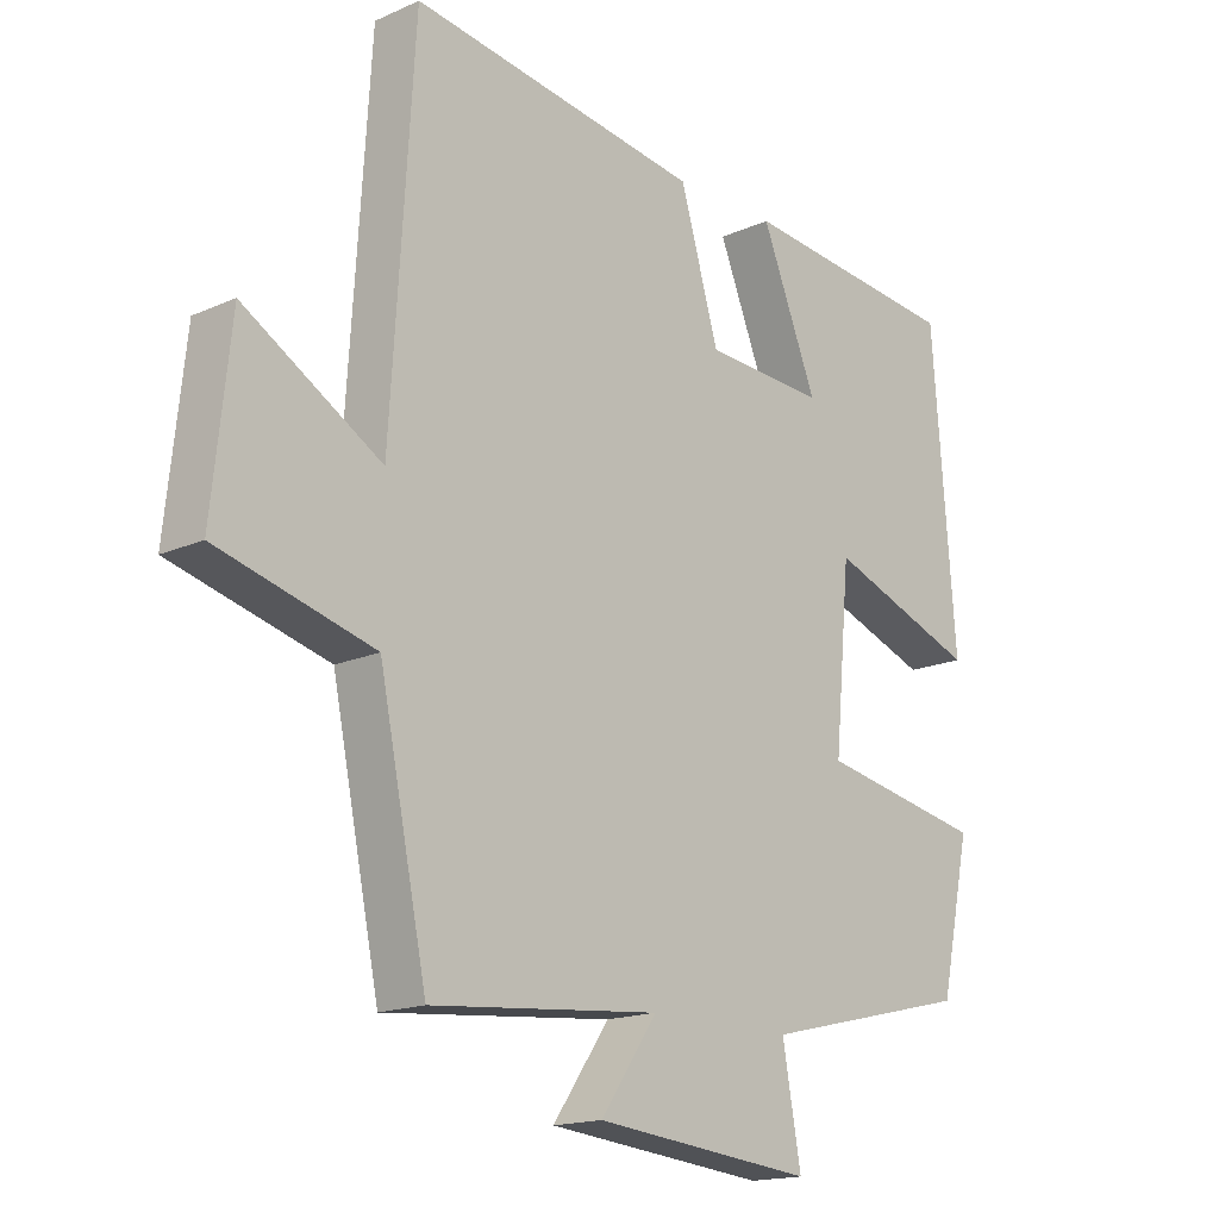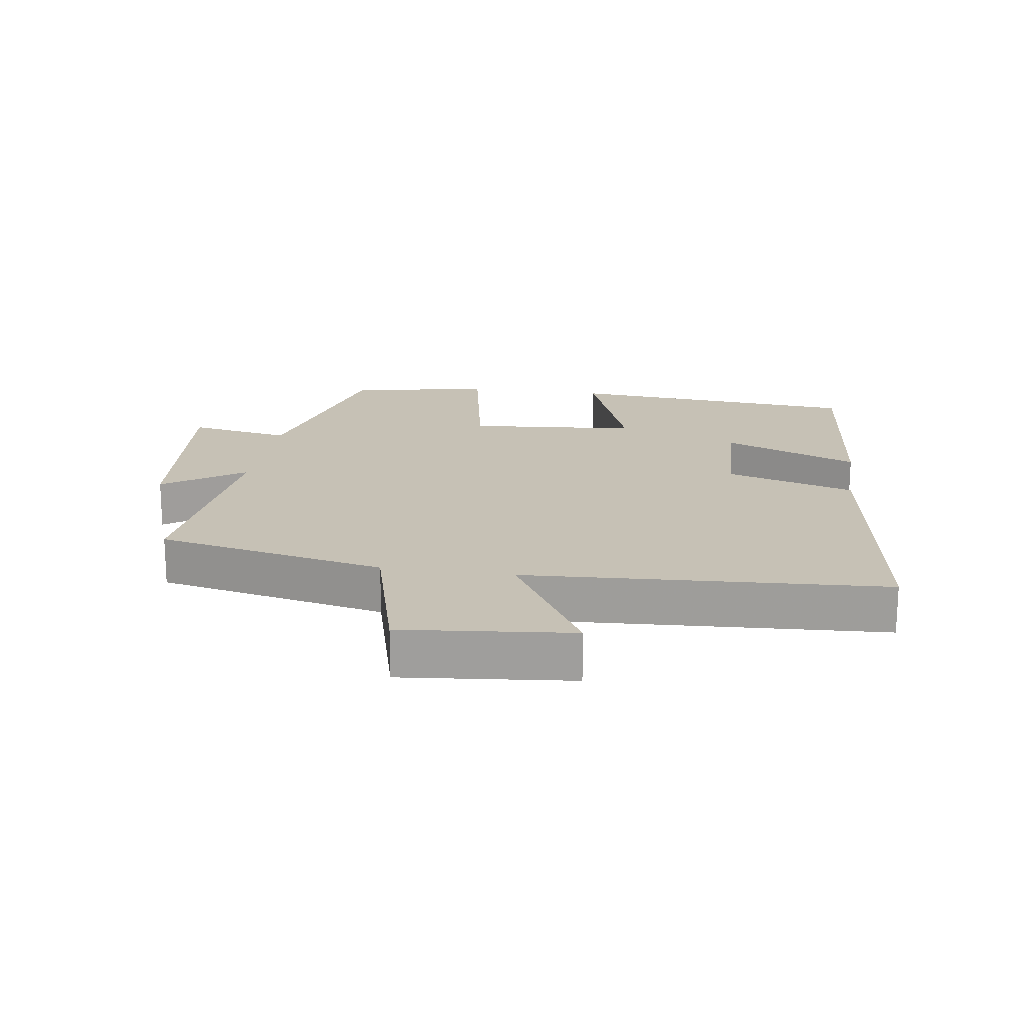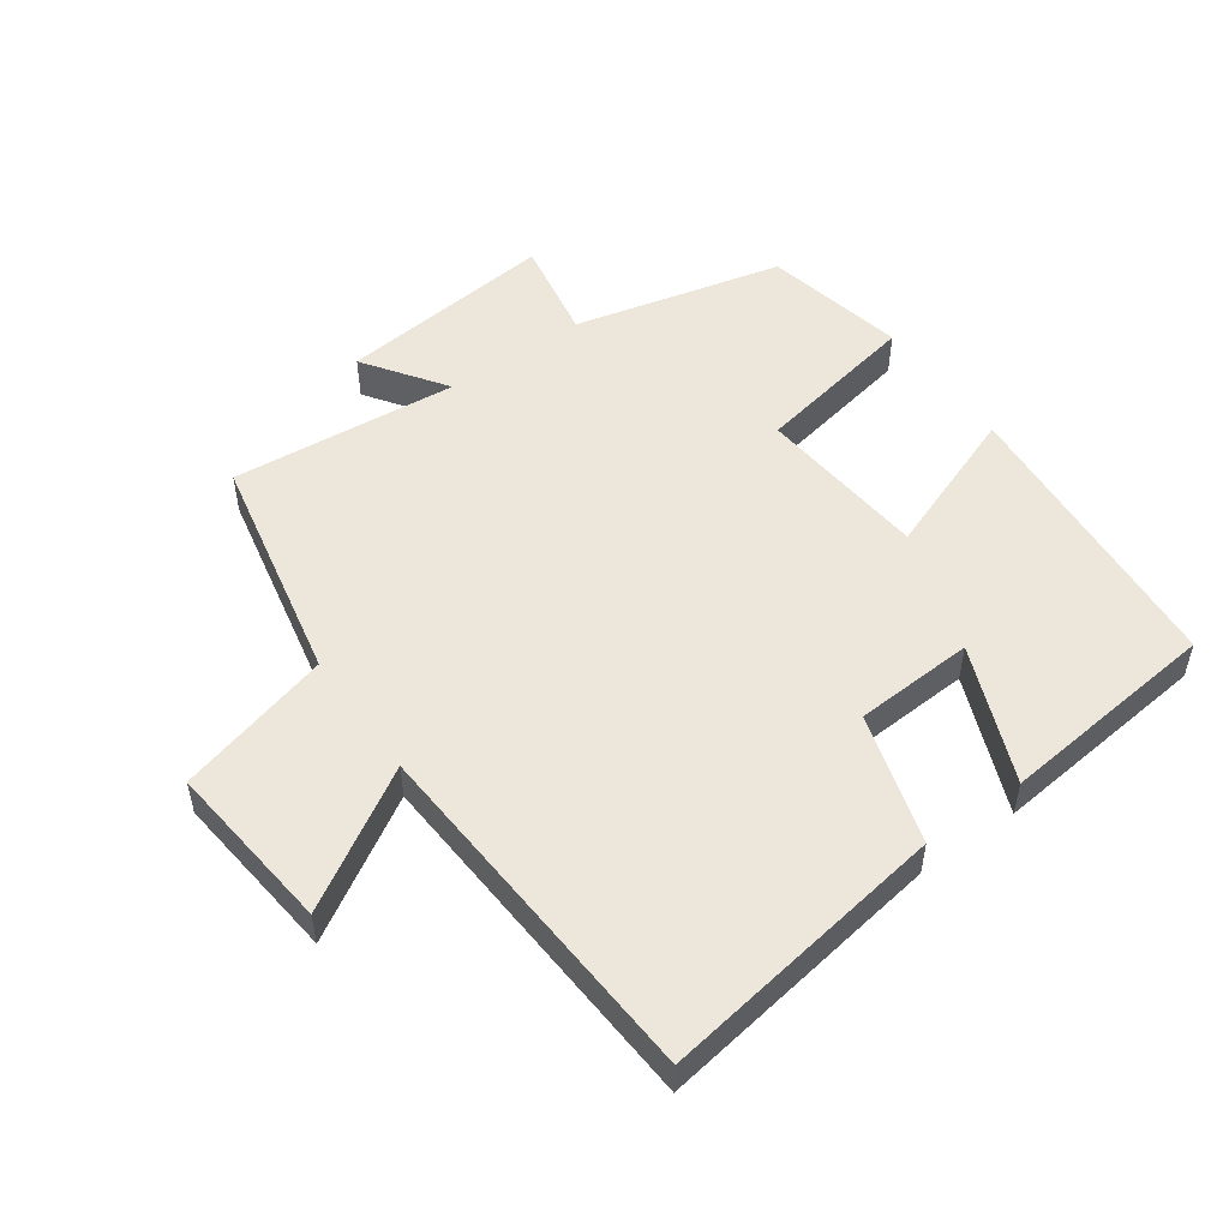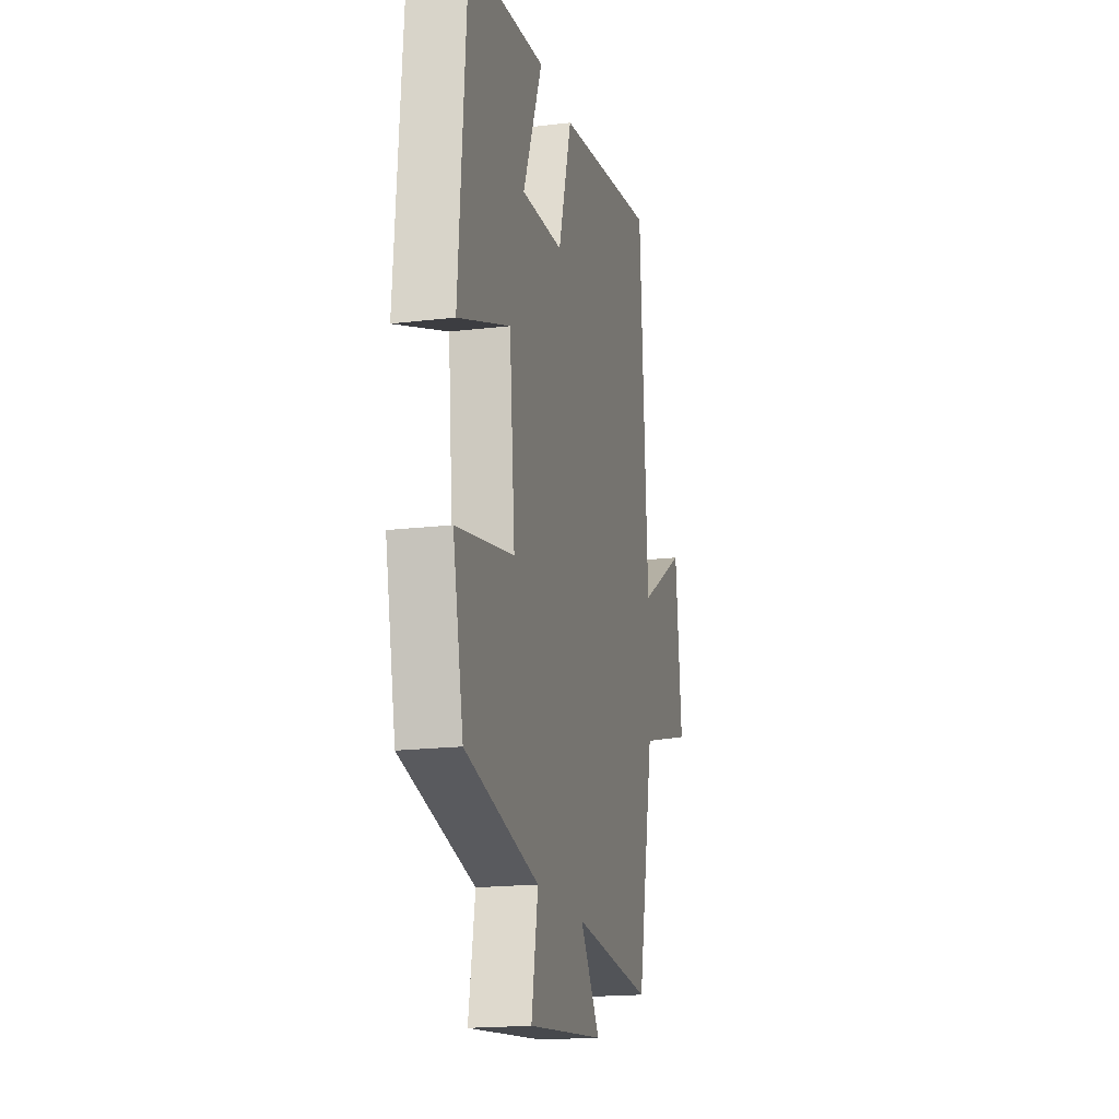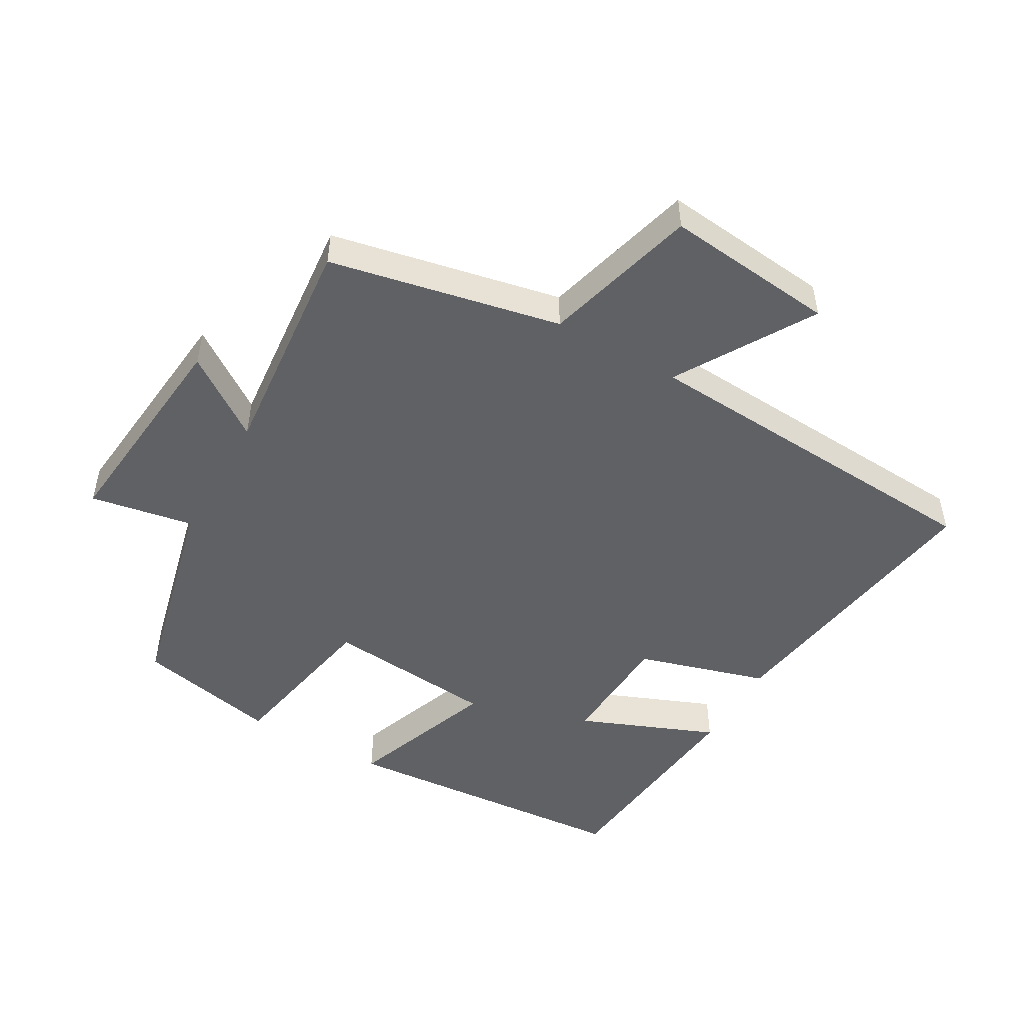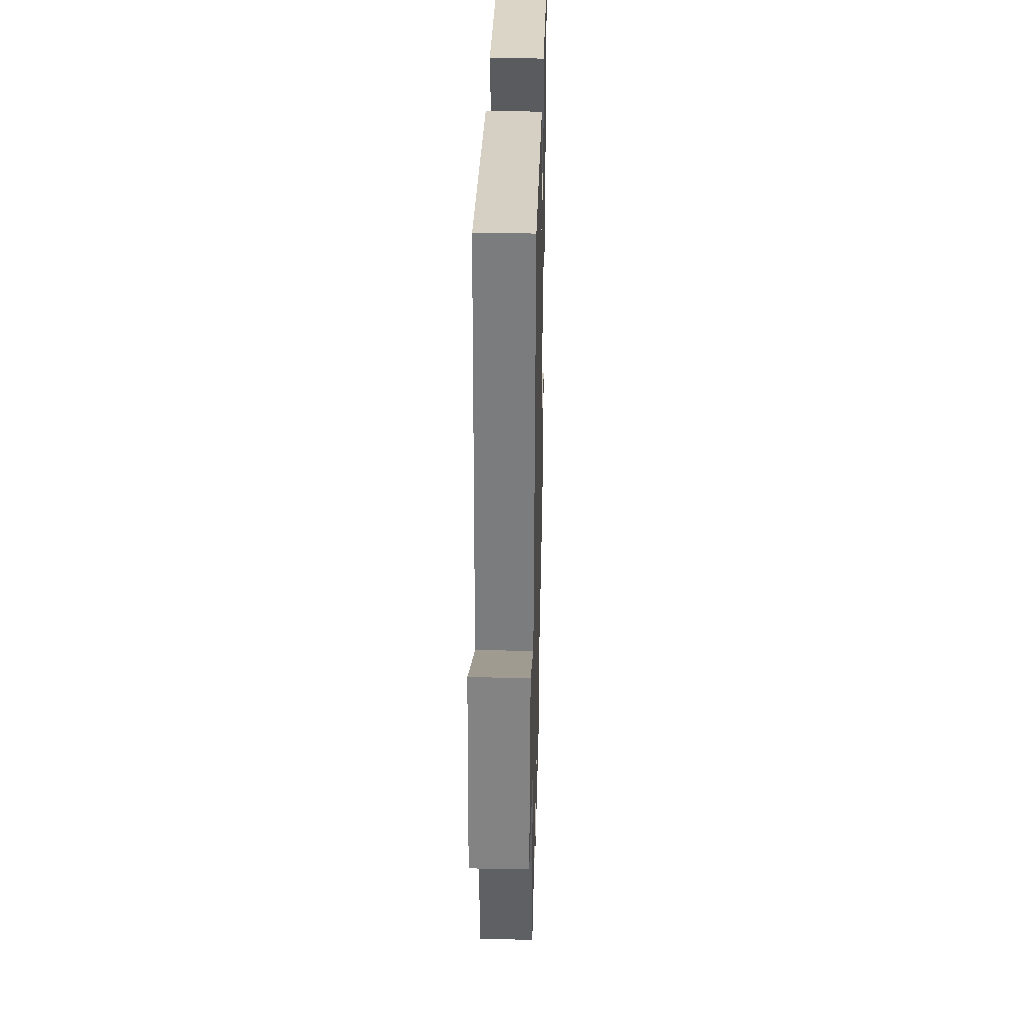
<metadata>
{"format":"obj","ext":"obj","renderer":"f3d","projection":"perspective","resolution":1024,"background":"white","views":[{"elev":-16.5,"azim":-47.6,"up":"+Z"},{"elev":18.7,"azim":-81.2,"up":"+Y"},{"elev":51.9,"azim":-35.4,"up":"+Y"},{"elev":-18.1,"azim":103.1,"up":"+Z"},{"elev":-49.4,"azim":-119.7,"up":"+Y"},{"elev":34.9,"azim":-88.6,"up":"+Z"}]}
</metadata>
<code>
v -0.465 0.07 0.567
v -0.026 0.07 0.5
v 0.032 0.07 0.302
v 0.214 0.07 0.292
v 0.13 0.07 0.5
v 0.465 0.07 0.465
v 0.5 0.07 0.016
v 0.274 0.07 0.1
v 0.25 0.07 -0.16
v 0.5 0.07 -0.208
v 0.454 0.07 -0.424
v 0.136 0.07 -0.5
v 0.164 0.07 -0.657
v -0.168 0.07 -0.623
v -0.082 0.07 -0.5
v -0.428 0.07 -0.532
v -0.5 0.07 -0.181
v -0.735 0.07 -0.117
v -0.707 0.07 0.143
v -0.5 0.07 0.019
v -0.465 0 0.567
v -0.026 0 0.5
v 0.032 0 0.302
v 0.214 0 0.292
v 0.13 0 0.5
v 0.465 0 0.465
v 0.5 0 0.016
v 0.274 0 0.1
v 0.25 0 -0.16
v 0.5 0 -0.208
v 0.454 0 -0.424
v 0.136 0 -0.5
v 0.164 0 -0.657
v -0.168 0 -0.623
v -0.082 0 -0.5
v -0.428 0 -0.532
v -0.5 0 -0.181
v -0.735 0 -0.117
v -0.707 0 0.143
v -0.5 0 0.019
f 17 18 19 20
f 1 2 3
f 20 1 3
f 17 20 3
f 16 17 3
f 15 16 3
f 12 13 14 15
f 11 12 15
f 10 11 15
f 9 10 15
f 15 3 4
f 9 15 4
f 8 9 4
f 7 8 4
f 4 5 6 7
f 40 39 38 37
f 23 22 21
f 23 21 40
f 23 40 37
f 23 37 36
f 23 36 35
f 35 34 33 32
f 35 32 31
f 35 31 30
f 35 30 29
f 24 23 35
f 24 35 29
f 24 29 28
f 24 28 27
f 27 26 25 24
f 1 21 22 2
f 2 22 23 3
f 3 23 24 4
f 4 24 25 5
f 5 25 26 6
f 6 26 27 7
f 7 27 28 8
f 8 28 29 9
f 9 29 30 10
f 10 30 31 11
f 11 31 32 12
f 12 32 33 13
f 13 33 34 14
f 14 34 35 15
f 15 35 36 16
f 16 36 37 17
f 17 37 38 18
f 18 38 39 19
f 19 39 40 20
f 20 40 21 1

</code>
